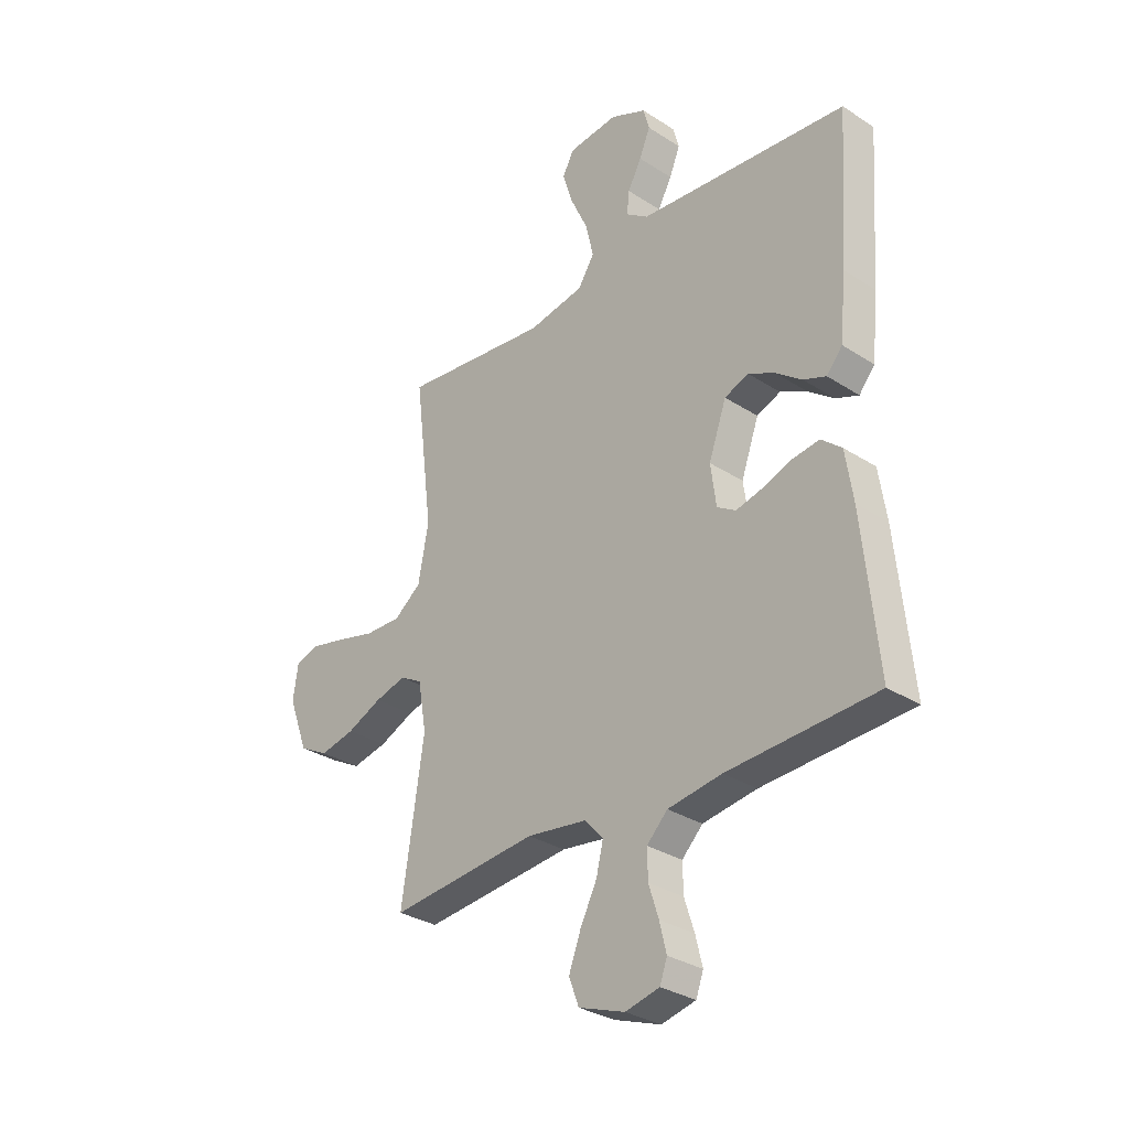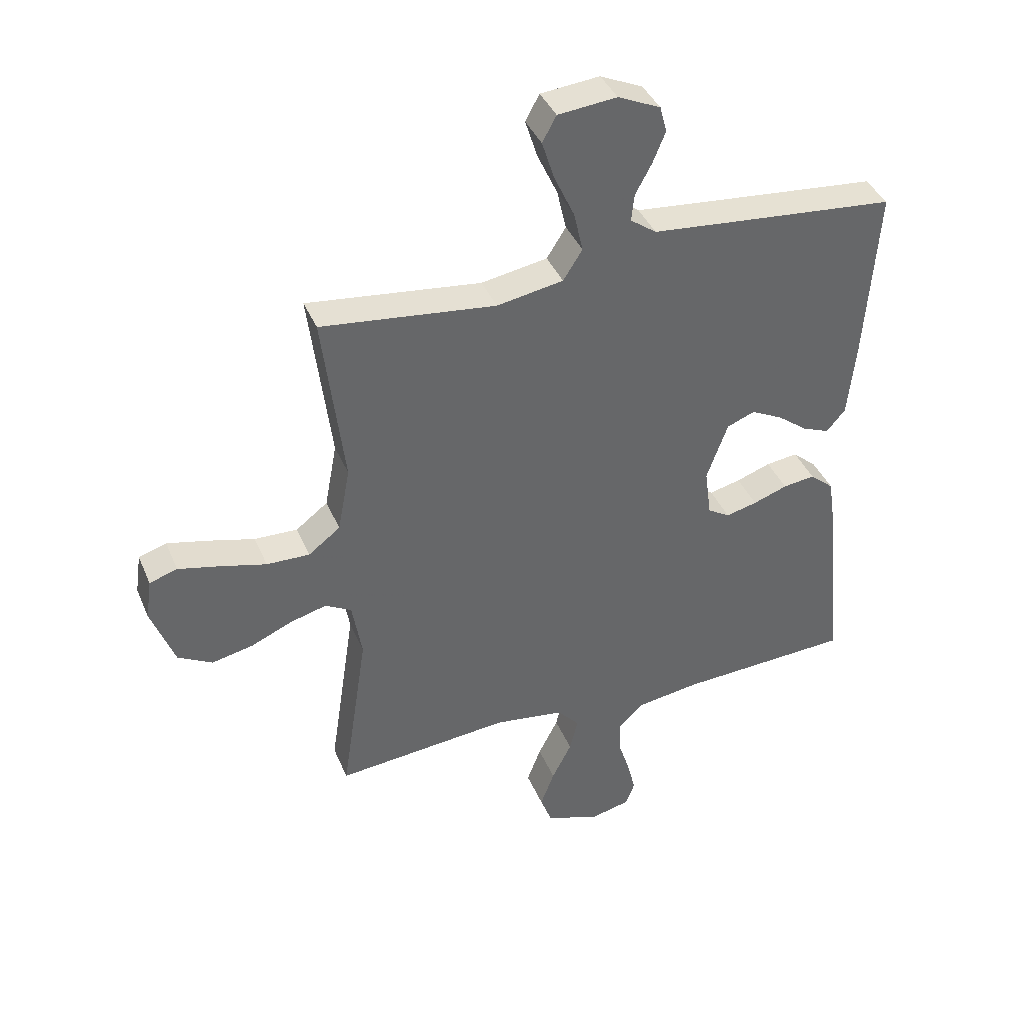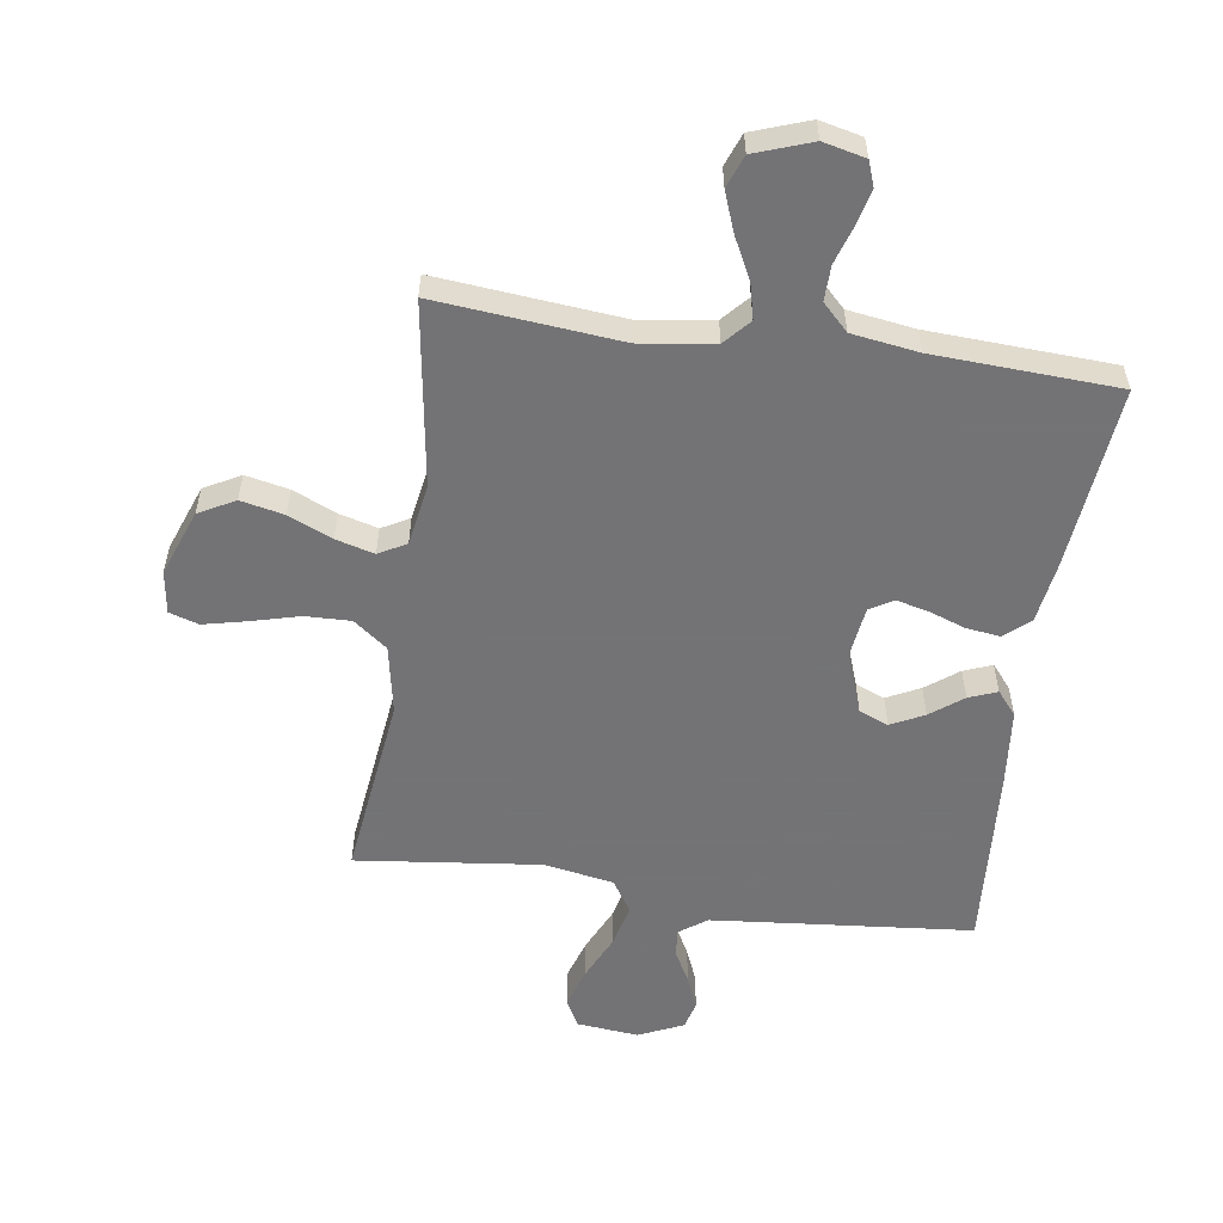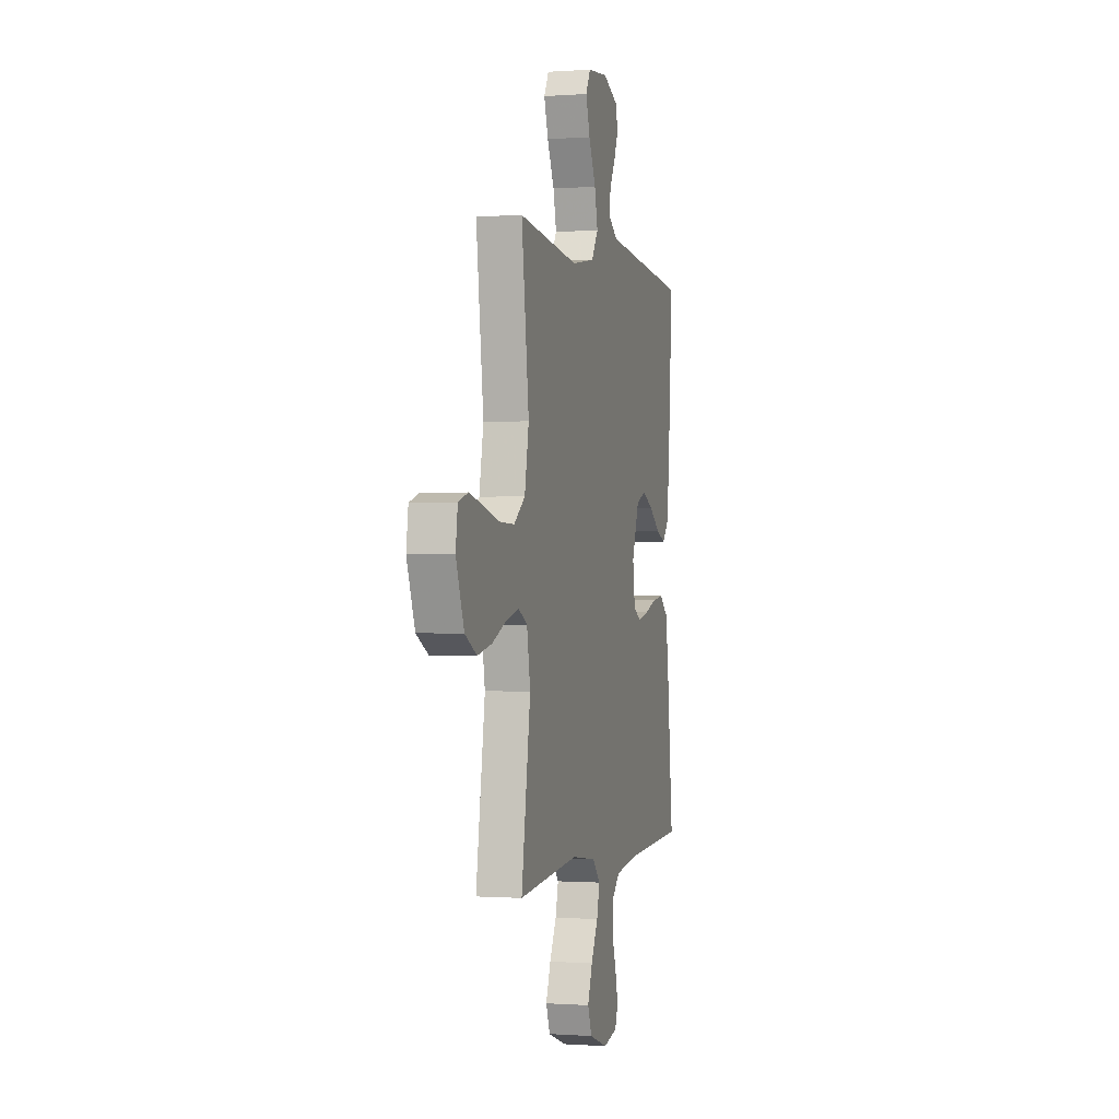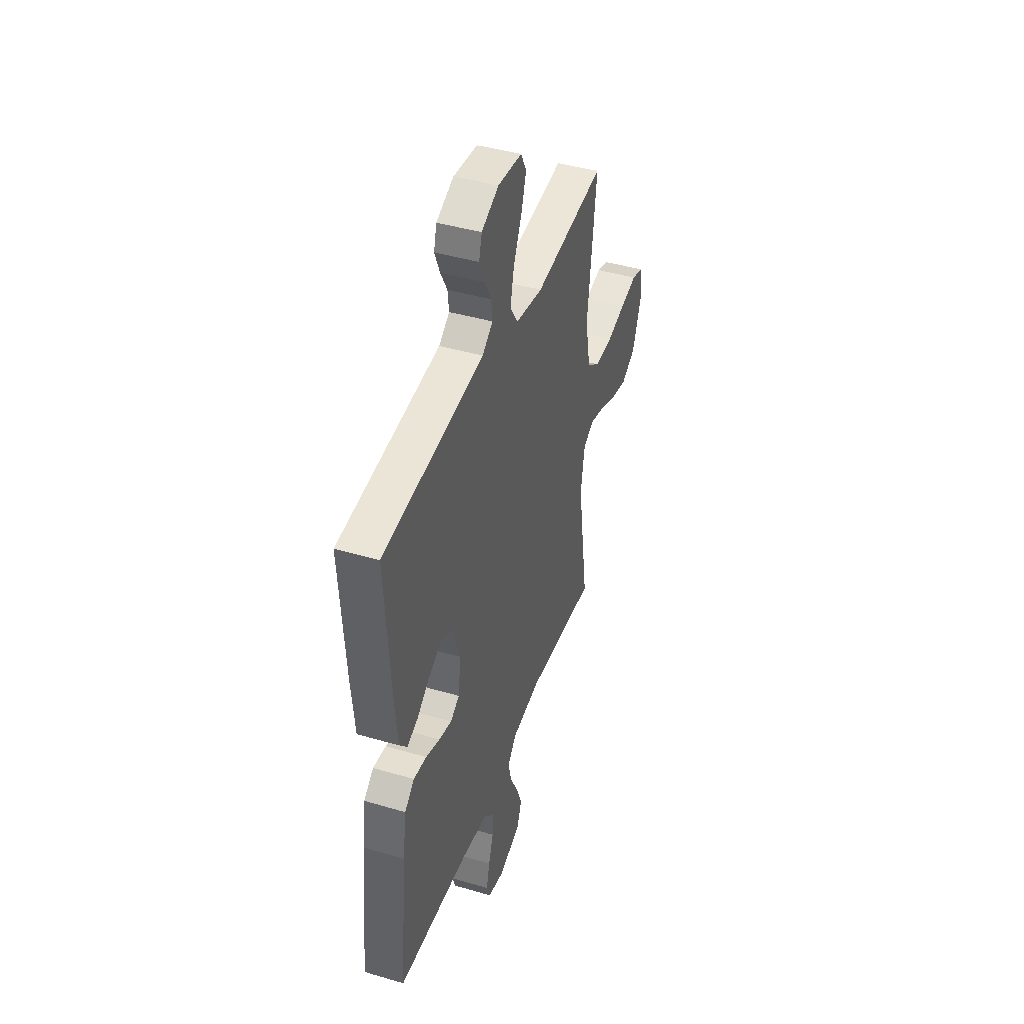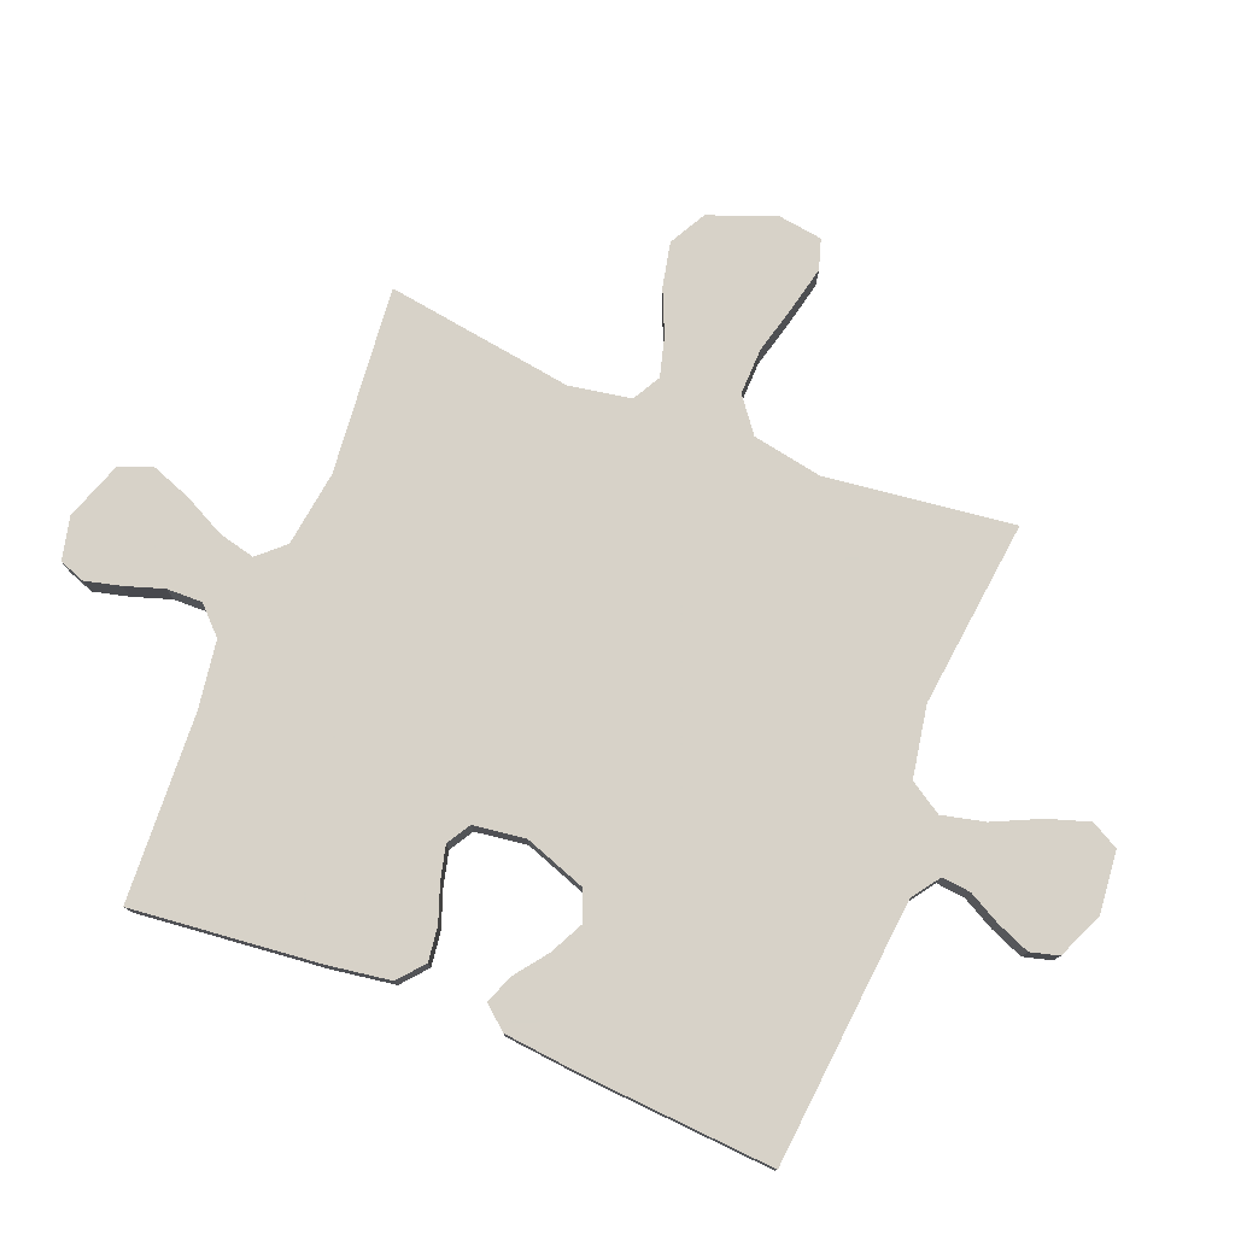
<metadata>
{"format":"obj","ext":"obj","renderer":"f3d","projection":"perspective","resolution":1024,"background":"white","views":[{"elev":-31.2,"azim":-132.6,"up":"+Z"},{"elev":39.6,"azim":158.6,"up":"+Z"},{"elev":-56.0,"azim":171.7,"up":"+Y"},{"elev":-0.4,"azim":105.2,"up":"+Z"},{"elev":43.1,"azim":-70.8,"up":"+Z"},{"elev":77.4,"azim":-68.4,"up":"+Y"}]}
</metadata>
<code>
v 0.5 0.07 0.5
v 0.463 0.07 0.2
v 0.484 0.07 0.088
v 0.539 0.07 0.046
v 0.613 0.07 0.048
v 0.693 0.07 0.069
v 0.763 0.07 0.085
v 0.811 0.07 0.07
v 0.821 0.07 0
v 0.781 0.07 -0.107
v 0.722 0.07 -0.139
v 0.651 0.07 -0.124
v 0.58 0.07 -0.093
v 0.517 0.07 -0.076
v 0.472 0.07 -0.101
v 0.455 0.07 -0.2
v 0.5 0.07 -0.5
v 0.2 0.07 -0.472
v 0.079 0.07 -0.489
v 0.041 0.07 -0.531
v 0.055 0.07 -0.589
v 0.089 0.07 -0.656
v 0.113 0.07 -0.72
v 0.093 0.07 -0.773
v 0 0.07 -0.806
v -0.069 0.07 -0.79
v -0.084 0.07 -0.749
v -0.07 0.07 -0.692
v -0.05 0.07 -0.63
v -0.049 0.07 -0.573
v -0.091 0.07 -0.531
v -0.2 0.07 -0.515
v -0.5 0.07 -0.5
v -0.47 0.07 -0.2
v -0.455 0.07 -0.1
v -0.414 0.07 -0.065
v -0.359 0.07 -0.072
v -0.3 0.07 -0.093
v -0.246 0.07 -0.106
v -0.208 0.07 -0.083
v -0.197 0.07 0
v -0.233 0.07 0.1
v -0.281 0.07 0.119
v -0.335 0.07 0.092
v -0.388 0.07 0.052
v -0.434 0.07 0.034
v -0.466 0.07 0.072
v -0.479 0.07 0.2
v -0.5 0.07 0.5
v -0.2 0.07 0.528
v -0.075 0.07 0.54
v -0.03 0.07 0.572
v -0.035 0.07 0.618
v -0.063 0.07 0.67
v -0.085 0.07 0.723
v -0.073 0.07 0.768
v 0 0.07 0.801
v 0.101 0.07 0.791
v 0.125 0.07 0.747
v 0.104 0.07 0.681
v 0.069 0.07 0.606
v 0.053 0.07 0.537
v 0.086 0.07 0.485
v 0.2 0.07 0.465
v 0.5 0 0.5
v 0.463 0 0.2
v 0.484 0 0.088
v 0.539 0 0.046
v 0.613 0 0.048
v 0.693 0 0.069
v 0.763 0 0.085
v 0.811 0 0.07
v 0.821 0 0
v 0.781 0 -0.107
v 0.722 0 -0.139
v 0.651 0 -0.124
v 0.58 0 -0.093
v 0.517 0 -0.076
v 0.472 0 -0.101
v 0.455 0 -0.2
v 0.5 0 -0.5
v 0.2 0 -0.472
v 0.079 0 -0.489
v 0.041 0 -0.531
v 0.055 0 -0.589
v 0.089 0 -0.656
v 0.113 0 -0.72
v 0.093 0 -0.773
v 0 0 -0.806
v -0.069 0 -0.79
v -0.084 0 -0.749
v -0.07 0 -0.692
v -0.05 0 -0.63
v -0.049 0 -0.573
v -0.091 0 -0.531
v -0.2 0 -0.515
v -0.5 0 -0.5
v -0.47 0 -0.2
v -0.455 0 -0.1
v -0.414 0 -0.065
v -0.359 0 -0.072
v -0.3 0 -0.093
v -0.246 0 -0.106
v -0.208 0 -0.083
v -0.197 0 0
v -0.233 0 0.1
v -0.281 0 0.119
v -0.335 0 0.092
v -0.388 0 0.052
v -0.434 0 0.034
v -0.466 0 0.072
v -0.479 0 0.2
v -0.5 0 0.5
v -0.2 0 0.528
v -0.075 0 0.54
v -0.03 0 0.572
v -0.035 0 0.618
v -0.063 0 0.67
v -0.085 0 0.723
v -0.073 0 0.768
v 0 0 0.801
v 0.101 0 0.791
v 0.125 0 0.747
v 0.104 0 0.681
v 0.069 0 0.606
v 0.053 0 0.537
v 0.086 0 0.485
v 0.2 0 0.465
f 58 59 60 61
f 58 61 62
f 57 58 62
f 56 57 62
f 53 54 55 56
f 53 56 62
f 52 53 62 63
f 47 48 49 50
f 47 50 51
f 44 45 46 47
f 43 44 47 51
f 42 43 51 52
f 35 36 37 38
f 35 38 39
f 32 33 34 35
f 31 32 35 39
f 30 31 39 40
f 26 27 28 29
f 24 25 26 29
f 24 29 30
f 21 22 23 24
f 20 21 24 30
f 19 20 30 40
f 16 17 18
f 15 16 18 19
f 10 11 12 13
f 10 13 14
f 9 10 14
f 8 9 14
f 5 6 7 8
f 5 8 14
f 4 5 14 15
f 64 1 2
f 63 64 2 3
f 41 42 52 63
f 40 41 63 3
f 15 19 40
f 3 4 15 40
f 125 124 123 122
f 126 125 122
f 126 122 121
f 126 121 120
f 120 119 118 117
f 126 120 117
f 127 126 117 116
f 114 113 112 111
f 115 114 111
f 111 110 109 108
f 115 111 108 107
f 116 115 107 106
f 102 101 100 99
f 103 102 99
f 99 98 97 96
f 103 99 96 95
f 104 103 95 94
f 93 92 91 90
f 93 90 89 88
f 94 93 88
f 88 87 86 85
f 94 88 85 84
f 104 94 84 83
f 82 81 80
f 83 82 80 79
f 77 76 75 74
f 78 77 74
f 78 74 73
f 78 73 72
f 72 71 70 69
f 78 72 69
f 79 78 69 68
f 66 65 128
f 67 66 128 127
f 127 116 106 105
f 67 127 105 104
f 104 83 79
f 104 79 68 67
f 1 65 66 2
f 2 66 67 3
f 3 67 68 4
f 4 68 69 5
f 5 69 70 6
f 6 70 71 7
f 7 71 72 8
f 8 72 73 9
f 9 73 74 10
f 10 74 75 11
f 11 75 76 12
f 12 76 77 13
f 13 77 78 14
f 14 78 79 15
f 15 79 80 16
f 16 80 81 17
f 17 81 82 18
f 18 82 83 19
f 19 83 84 20
f 20 84 85 21
f 21 85 86 22
f 22 86 87 23
f 23 87 88 24
f 24 88 89 25
f 25 89 90 26
f 26 90 91 27
f 27 91 92 28
f 28 92 93 29
f 29 93 94 30
f 30 94 95 31
f 31 95 96 32
f 32 96 97 33
f 33 97 98 34
f 34 98 99 35
f 35 99 100 36
f 36 100 101 37
f 37 101 102 38
f 38 102 103 39
f 39 103 104 40
f 40 104 105 41
f 41 105 106 42
f 42 106 107 43
f 43 107 108 44
f 44 108 109 45
f 45 109 110 46
f 46 110 111 47
f 47 111 112 48
f 48 112 113 49
f 49 113 114 50
f 50 114 115 51
f 51 115 116 52
f 52 116 117 53
f 53 117 118 54
f 54 118 119 55
f 55 119 120 56
f 56 120 121 57
f 57 121 122 58
f 58 122 123 59
f 59 123 124 60
f 60 124 125 61
f 61 125 126 62
f 62 126 127 63
f 63 127 128 64
f 64 128 65 1

</code>
